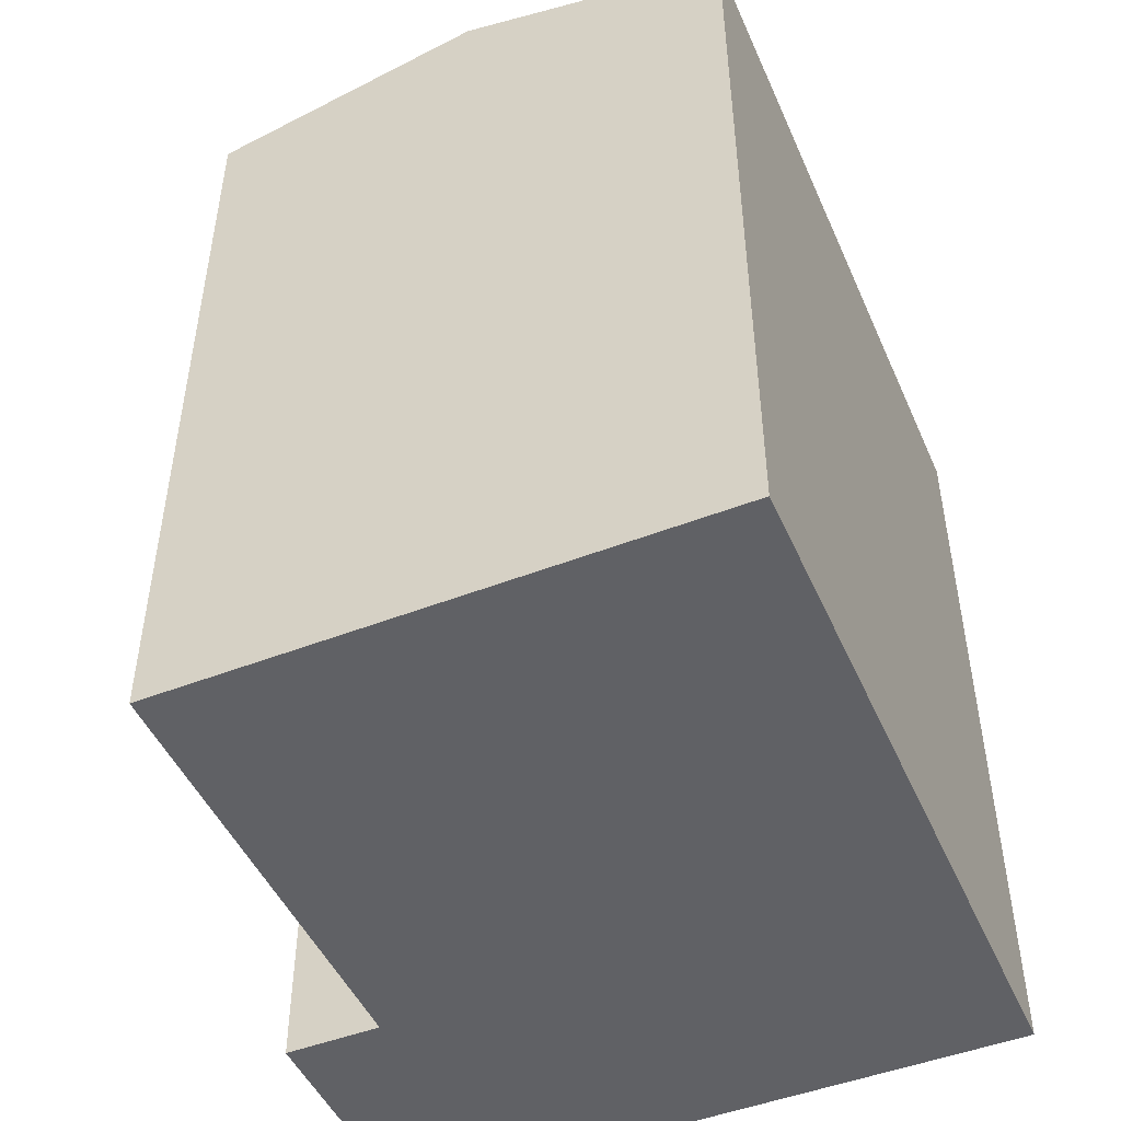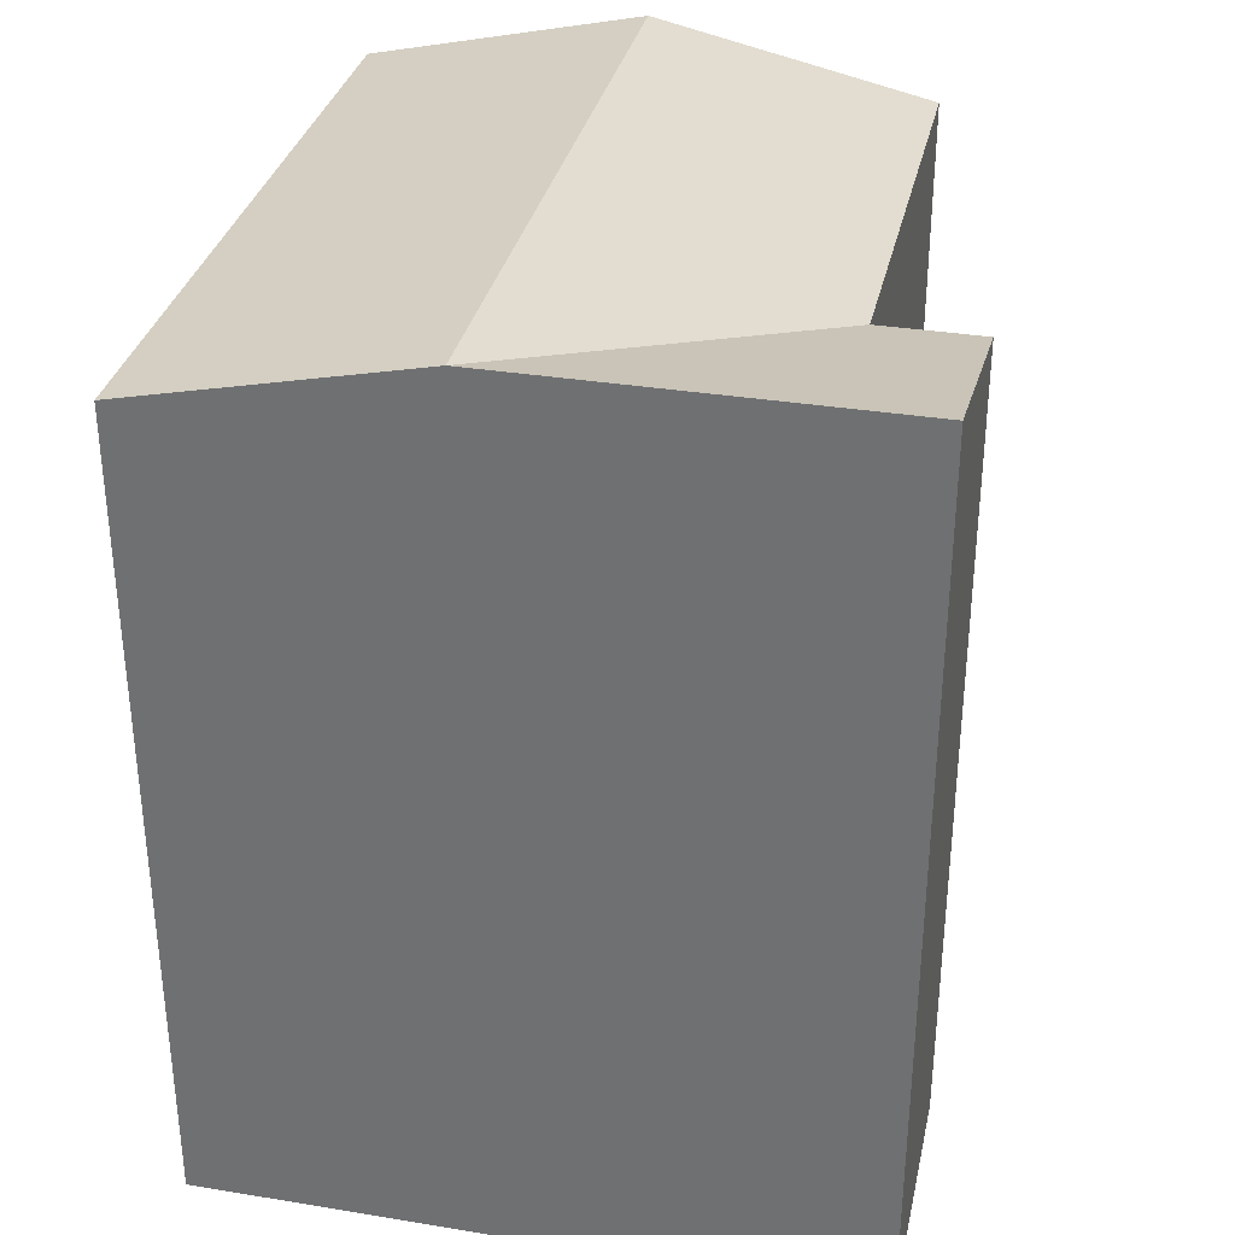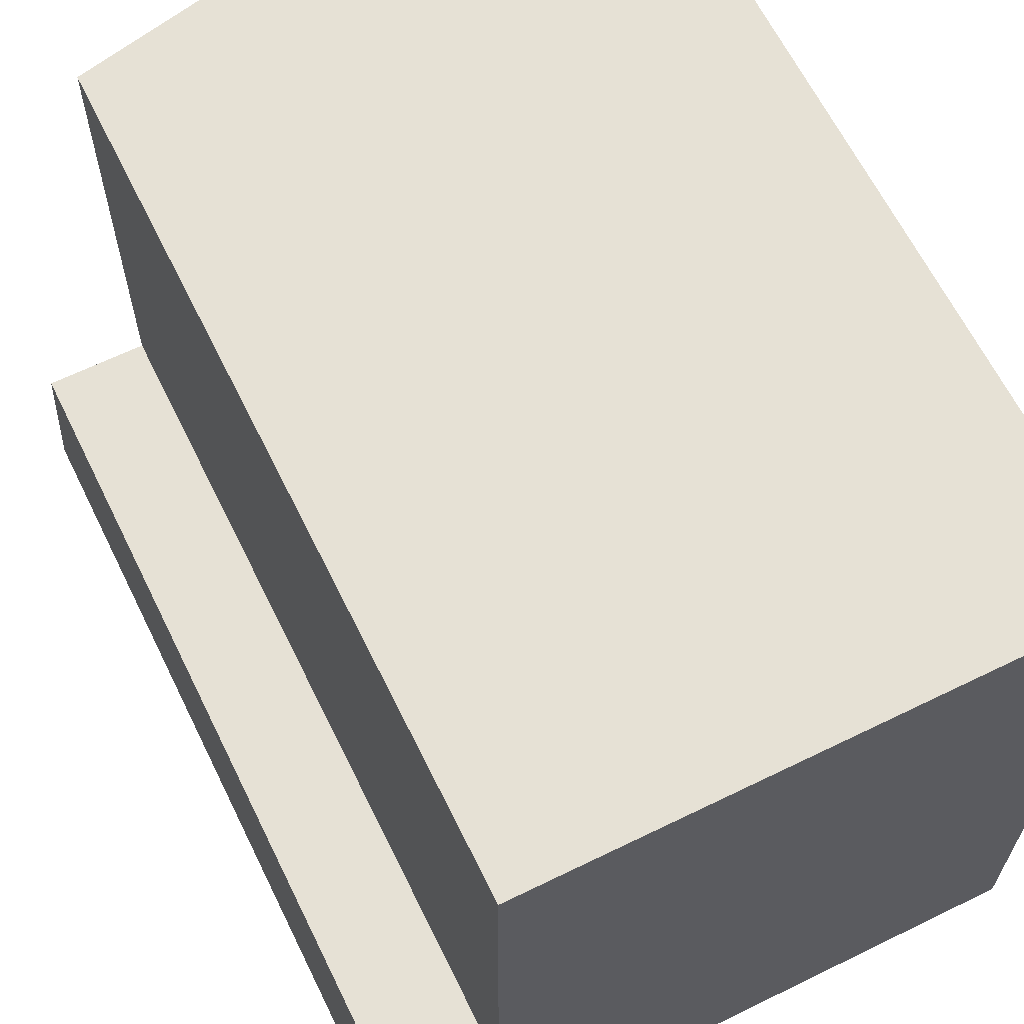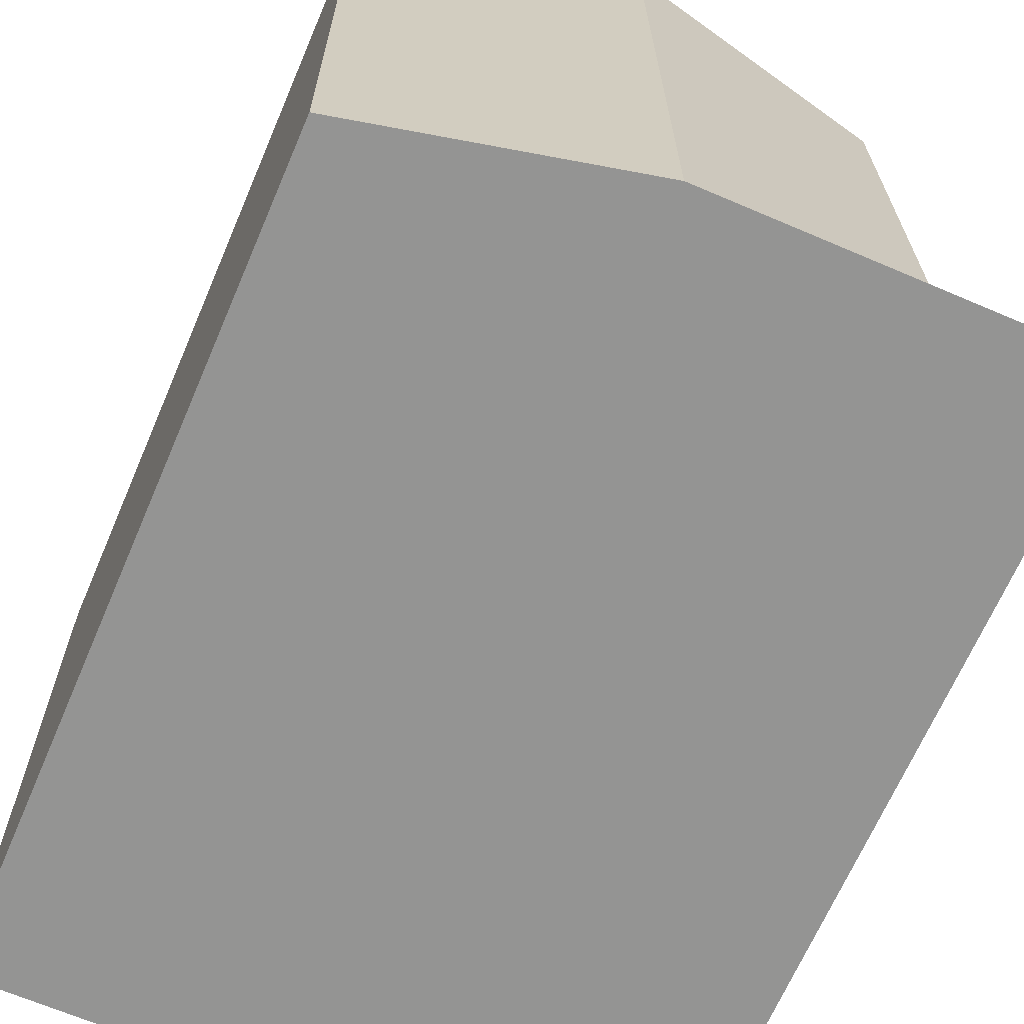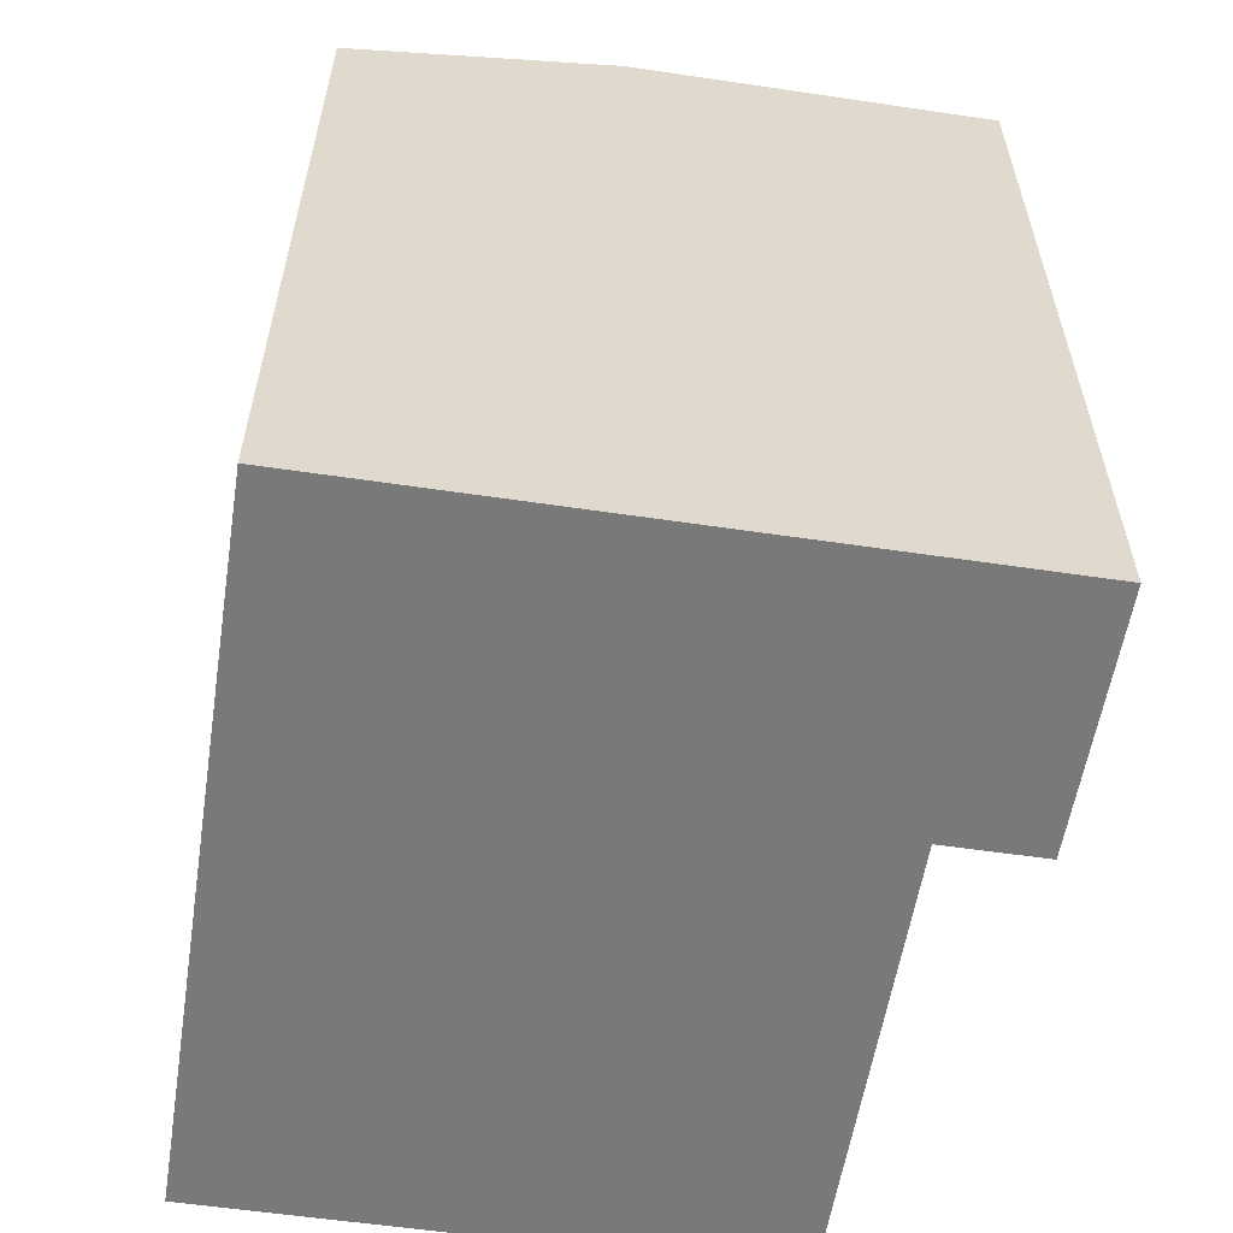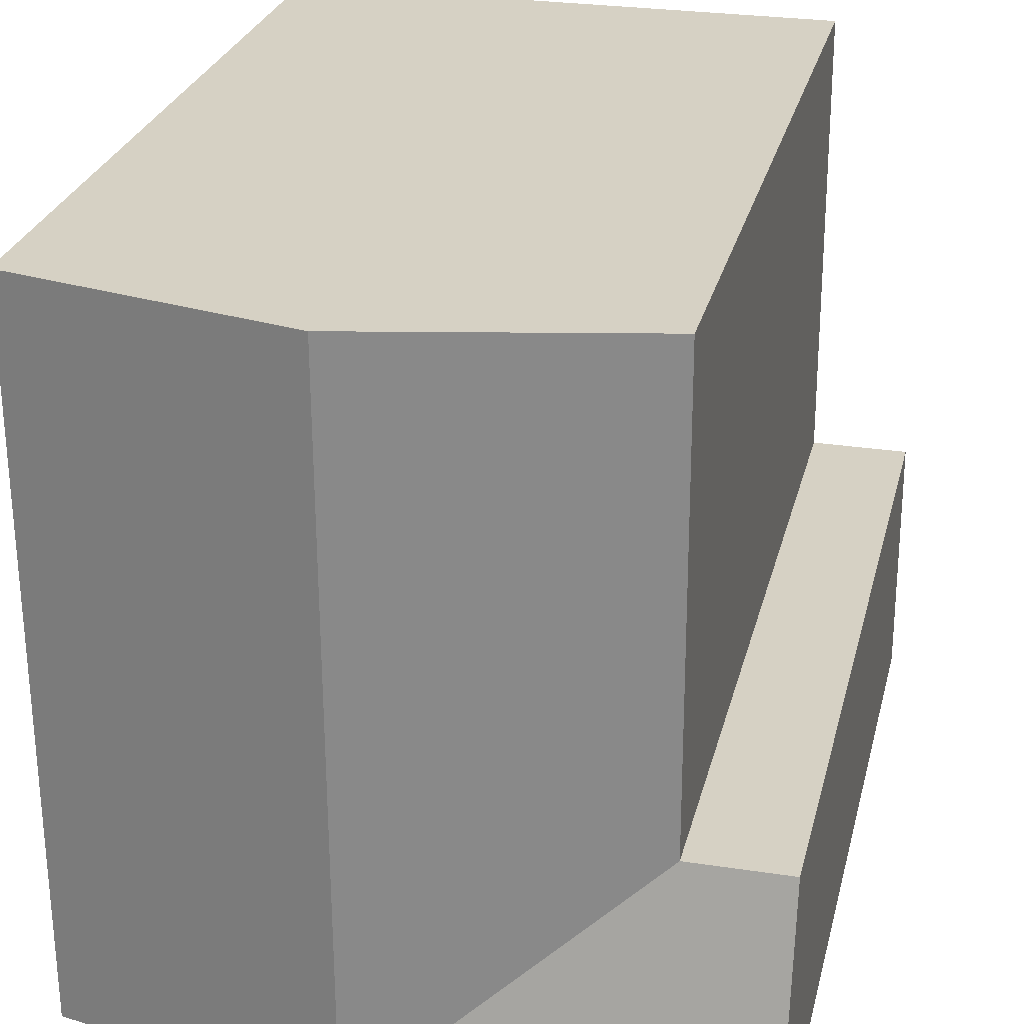
<metadata>
{"format":"obj","ext":"obj","renderer":"f3d","projection":"perspective","resolution":1024,"background":"white","views":[{"elev":-48.0,"azim":23.5,"up":"+Y"},{"elev":33.0,"azim":-167.4,"up":"+Y"},{"elev":64.2,"azim":-26.2,"up":"+Z"},{"elev":-67.0,"azim":156.8,"up":"+Z"},{"elev":-57.8,"azim":171.2,"up":"+Y"},{"elev":26.8,"azim":-166.7,"up":"+Z"}]}
</metadata>
<code>
v  15.3 19.09 0.02104
v  15.33 -3.647e-16 5.956
v  15.3 -1.325e-18 0.02164
v  15.37 -1.03e-15 16.82
v  15.33 19.09 5.956
v  15.38 19.09 16.82
v  2.371 19.09 16.8
v  2.324 -3.636e-16 5.938
v  2.371 -1.029e-15 16.81
v  2.325 19.09 5.938
v  0.02586 19.09 5.934
v  0.02545 -3.634e-16 5.935
v  0 0 0
v  0.0004368 20.54 -0.0006499
v  2.299 -1.991e-19 0.003251
v  8.801 -7.622e-19 0.01245
v  2.299 20.54 0.002601
v  8.801 20.54 0.0118
v  8.873 -1.03e-15 16.81
v  8.873 20.54 16.81
v  8.827 20.54 5.947
g defaultobject
f 1 2 3
f 2 1 4
f 4 1 5
f 4 5 6
f 7 8 9
f 8 7 10
f 8 11 12
f 11 8 10
f 11 13 12
f 13 11 14
f 14 15 13
f 15 14 16
f 16 14 3
f 3 14 1
f 1 14 17
f 1 17 18
f 6 19 4
f 19 6 9
f 9 6 7
f 7 6 20
f 1 2 3
f 2 1 4
f 4 1 5
f 4 5 6
f 7 8 9
f 8 7 10
f 8 11 12
f 11 8 10
f 11 13 12
f 13 11 14
f 14 15 13
f 15 14 16
f 16 14 3
f 3 14 1
f 1 14 17
f 1 17 18
f 6 19 4
f 19 6 9
f 9 6 7
f 7 6 20
f 10 21 18
f 21 10 20
f 20 10 7
f 18 5 1
f 5 18 6
f 6 18 21
f 6 21 20
f 17 10 18
f 10 17 11
f 11 17 14
f 10 21 18
f 21 10 20
f 20 10 7
f 18 5 1
f 5 18 6
f 6 18 21
f 6 21 20
f 17 10 18
f 10 17 11
f 11 17 14
f 13 8 12
f 8 19 9
f 19 8 4
f 4 8 13
f 4 13 15
f 4 15 16
f 4 16 2
f 2 16 3
f 13 8 12
f 8 19 9
f 19 8 4
f 4 8 13
f 4 13 15
f 4 15 16
f 4 16 2
f 2 16 3

</code>
